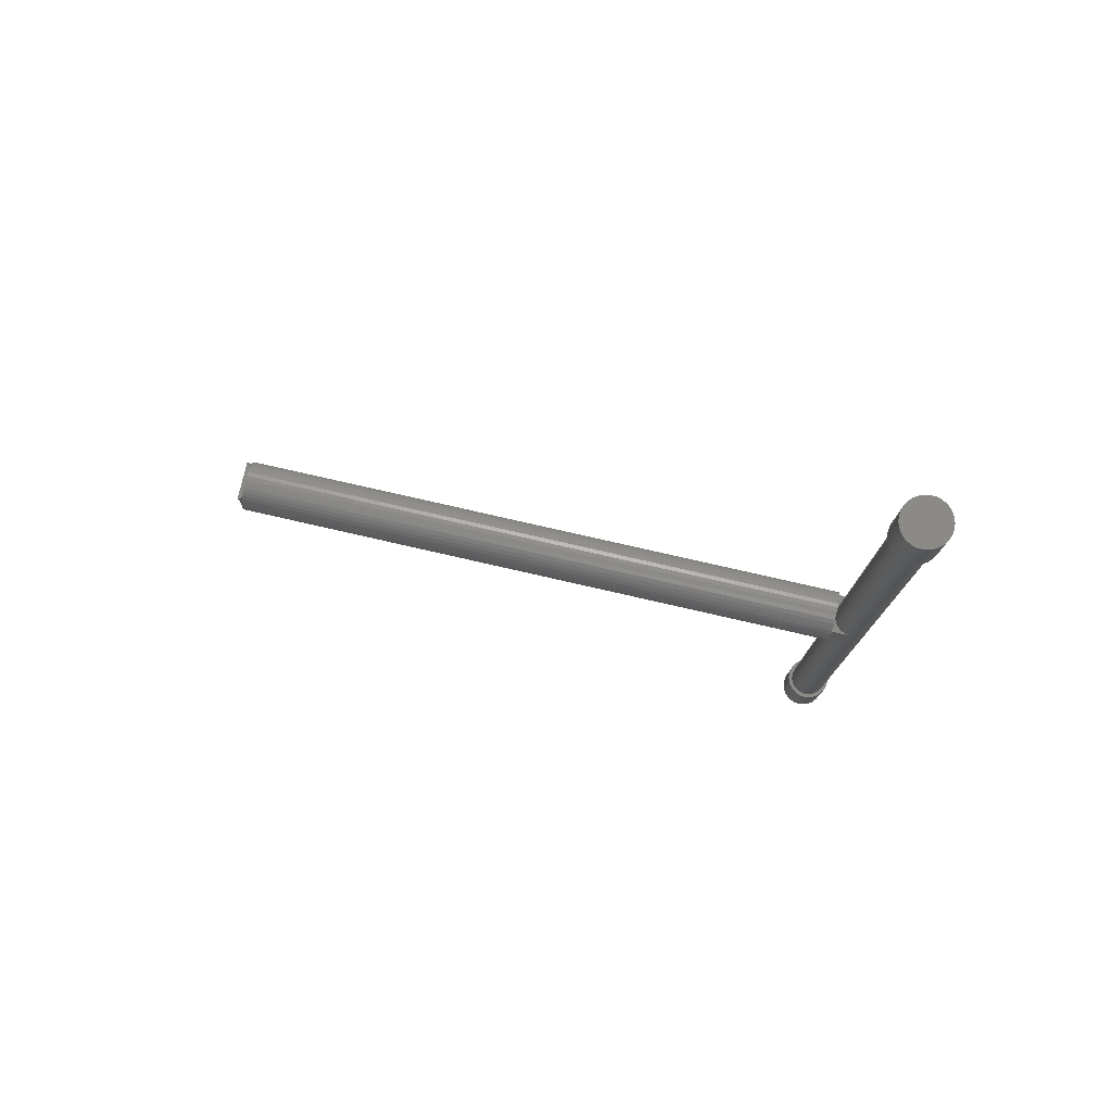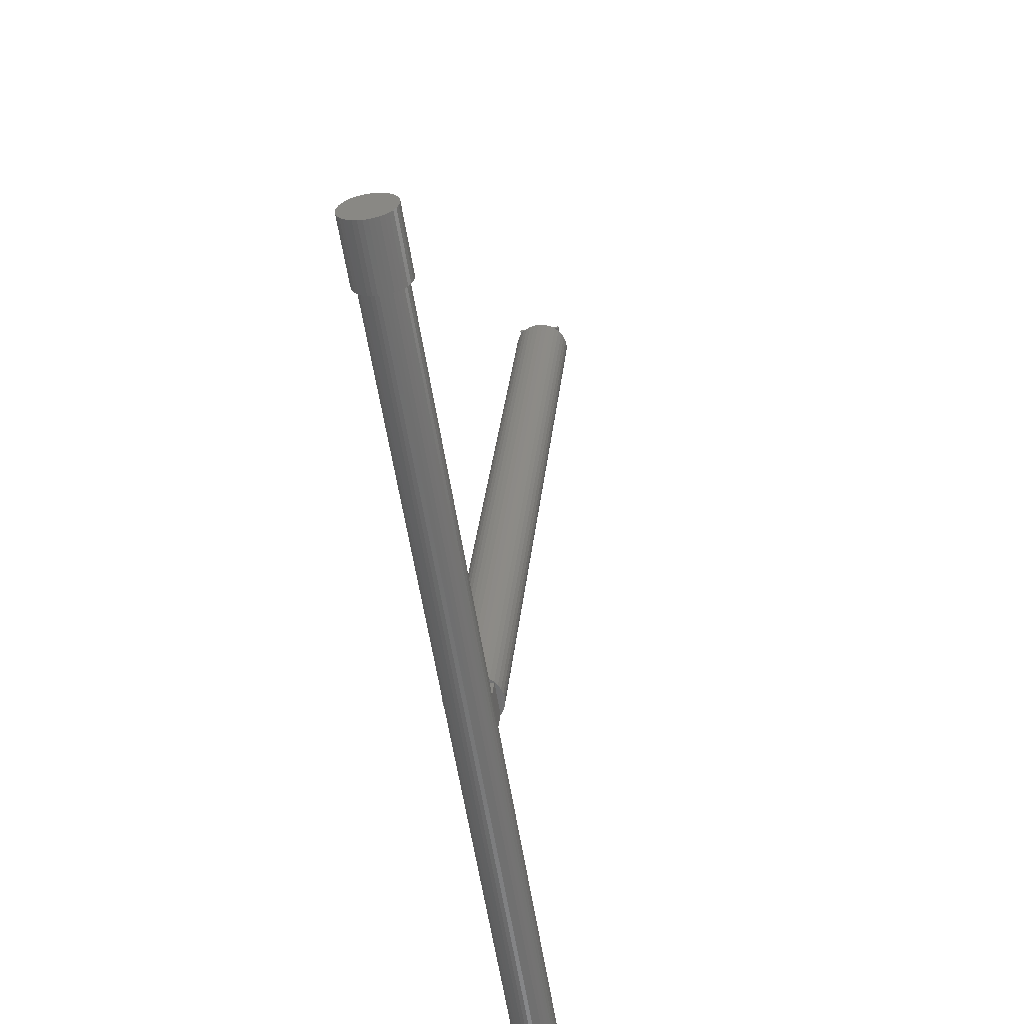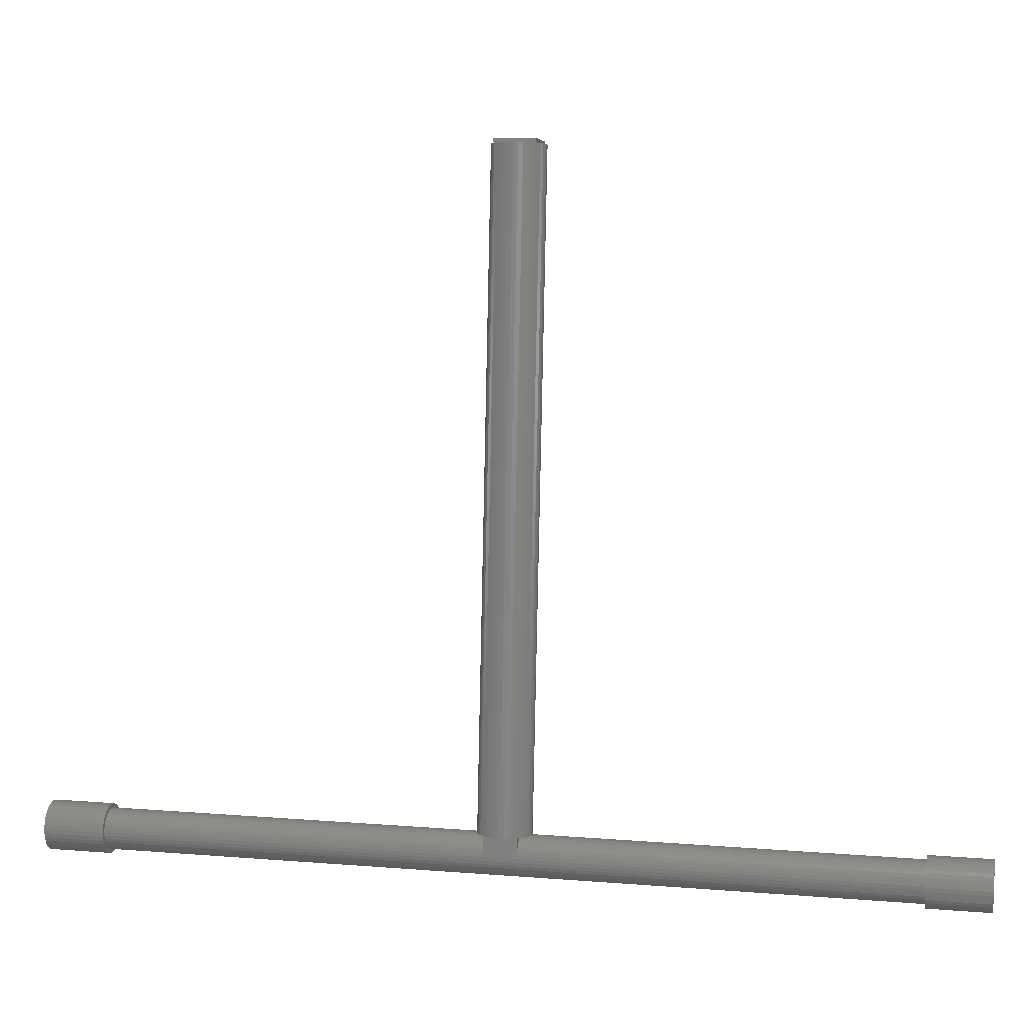
<metadata>
{"format":"stl","ext":"stl","renderer":"f3d","projection":"perspective","resolution":1024,"background":"white","views":[{"elev":77.6,"azim":-71.4,"up":"+Z"},{"elev":-59.9,"azim":-171.0,"up":"+Y"},{"elev":9.5,"azim":102.1,"up":"+Y"}]}
</metadata>
<code>
# stl→obj: 343 verts, 690 faces
v 12.82 0.08346 5.598
v 12.77 0.07372 6.348
v 12.77 0.07372 5.598
v 12.72 0.07305 6.348
v 12.72 0.07305 5.598
v 12.74 0.3722 5.598
v 12.82 0.08346 6.348
v 12.77 0.1235 6.348
v 12.81 0.1316 6.348
v 12.72 0.07305 16.85
v 12.72 0.07305 16.1
v 12.77 0.07372 16.1
v 12.77 0.07372 16.85
v 12.82 0.08346 16.1
v 12.77 0.1235 16.1
v 12.72 0.1229 16.1
v 12.82 0.08346 16.85
v 12.74 0.3722 16.85
v 12.67 0.08147 6.348
v 12.67 0.08147 5.598
v 12.87 0.102 5.598
v 12.72 0.1229 6.348
v 12.87 0.102 6.348
v 12.85 0.147 6.348
v 12.67 0.08147 16.85
v 12.67 0.08147 16.1
v 12.68 0.1299 16.1
v 12.87 0.102 16.1
v 12.81 0.1316 16.1
v 12.87 0.102 16.85
v 12.62 0.09873 6.348
v 12.62 0.09873 5.598
v 12.92 0.1287 5.598
v 12.68 0.1299 6.348
v 12.92 0.1287 6.348
v 12.89 0.1693 6.348
v 12.62 0.09873 16.85
v 12.62 0.09873 16.1
v 12.64 0.1443 16.1
v 12.92 0.1287 16.1
v 12.85 0.147 16.1
v 12.92 0.1287 16.85
v 12.57 0.1243 6.348
v 12.57 0.1243 5.598
v 12.96 0.1628 5.598
v 12.64 0.1443 6.348
v 12.96 0.1628 6.348
v 12.92 0.1977 6.348
v 12.57 0.1243 16.85
v 12.57 0.1243 16.1
v 12.6 0.1656 16.1
v 12.96 0.1628 16.1
v 12.89 0.1693 16.1
v 12.96 0.1628 16.85
v 12.53 0.1574 6.348
v 12.53 0.1574 5.598
v 12.99 0.2033 5.598
v 12.6 0.1656 6.348
v 12.99 0.2033 6.348
v 12.95 0.2315 6.348
v 12.53 0.1574 16.85
v 12.53 0.1574 16.1
v 12.57 0.1932 16.1
v 12.99 0.2033 16.1
v 12.92 0.1977 16.1
v 12.99 0.2033 16.85
v 12.5 0.197 6.348
v 12.5 0.197 5.598
v 13.02 0.2489 5.598
v 12.57 0.1932 6.348
v 13.02 0.2489 6.348
v 12.97 0.2695 6.348
v 12.5 0.197 16.85
v 12.5 0.197 16.1
v 12.54 0.2262 16.1
v 13.02 0.2489 16.1
v 12.95 0.2315 16.1
v 13.02 0.2489 16.85
v 12.54 0.2262 6.348
v 12.97 0.2695 16.1
v 12.47 0.242 6.348
v 12.47 0.242 5.598
v 13.03 0.2983 5.598
v 13.03 0.2983 6.348
v 12.98 0.3106 6.348
v 12.47 0.242 16.85
v 12.47 0.242 16.1
v 12.52 0.2637 16.1
v 13.03 0.2983 16.1
v 13.03 0.2983 16.85
v 12.52 0.2637 6.348
v 12.98 0.3106 16.1
v 12.45 0.2909 6.348
v 12.45 0.2909 5.598
v 13.04 0.3499 5.598
v 13.04 0.3499 6.348
v 12.99 0.3536 6.348
v 12.45 0.2909 16.85
v 12.45 0.2909 16.1
v 12.5 0.3044 16.1
v 13.04 0.3499 16.1
v 13.04 0.3499 16.85
v 12.5 0.3044 6.348
v 12.99 0.3536 16.1
v 12.44 0.3423 6.348
v 12.44 0.3423 5.598
v 13.04 0.4022 5.598
v 13.04 0.4022 6.348
v 12.99 0.3972 6.348
v 12.44 0.3423 16.85
v 12.44 0.3423 16.1
v 12.49 0.3473 16.1
v 13.04 0.4022 16.1
v 13.04 0.4022 16.85
v 12.49 0.3473 6.348
v 12.99 0.3972 16.1
v 12.44 0.3945 5.598
v 13.03 0.4536 16.85
v 12.49 0.3908 6.348
v 12.44 0.3945 6.348
v 13.01 0.5025 5.598
v 13.03 0.4536 5.598
v 12.91 0.6201 5.598
v 12.95 0.587 5.598
v 12.99 0.5474 5.598
v 12.76 0.6714 5.598
v 12.82 0.663 5.598
v 12.87 0.6457 5.598
v 12.61 0.6425 5.598
v 12.66 0.661 5.598
v 12.71 0.6707 5.598
v 12.49 0.5411 5.598
v 12.53 0.5816 5.598
v 12.57 0.6157 5.598
v 12.45 0.4462 5.598
v 12.47 0.4955 5.598
v 12.49 0.3482 11.02
v 12.49 0.3482 11.42
v 12.49 0.3908 11.42
v 12.49 0.3908 16.1
v 13.03 0.4536 16.1
v 12.45 0.4462 16.85
v 12.44 0.3945 16.85
v 12.53 0.5816 16.85
v 12.49 0.5411 16.85
v 12.47 0.4955 16.85
v 12.66 0.661 16.85
v 12.61 0.6425 16.85
v 12.57 0.6157 16.85
v 12.82 0.663 16.85
v 12.76 0.6714 16.85
v 12.71 0.6707 16.85
v 12.95 0.587 16.85
v 12.91 0.6201 16.85
v 12.87 0.6457 16.85
v 13.01 0.5025 16.85
v 12.99 0.5474 16.85
v 12.98 0.44 11.02
v 12.99 0.3982 11.02
v 12.98 0.44 6.348
v 12.99 0.3982 11.42
v 12.98 0.44 16.1
v 13.03 0.4536 6.348
v 12.44 0.3945 16.1
v 12.44 0.8448 11.02
v 12.49 0.3908 11.02
v 12.94 0.8947 11.42
v 12.94 0.8947 11.02
v 12.44 0.8448 11.42
v 12.98 0.44 11.42
v 12.5 0.4338 11.02
v 12.5 0.4338 6.348
v 12.45 0.4462 6.348
v 12.97 0.4808 6.348
v 12.97 0.4808 11.02
v 12.5 0.4338 16.1
v 12.5 0.4338 11.42
v 12.97 0.4808 11.42
v 12.97 0.4808 16.1
v 13.01 0.5025 16.1
v 13.01 0.5025 6.348
v 12.45 0.4462 16.1
v 12.51 0.475 11.02
v 12.51 0.475 6.348
v 12.47 0.4955 6.348
v 12.95 0.5182 6.348
v 12.95 0.5182 11.02
v 12.51 0.475 16.1
v 12.51 0.475 11.42
v 12.95 0.5182 11.42
v 12.95 0.5182 16.1
v 12.99 0.5474 16.1
v 12.99 0.5474 6.348
v 12.47 0.4955 16.1
v 12.54 0.513 11.02
v 12.54 0.513 6.348
v 12.49 0.5411 6.348
v 12.92 0.5512 6.348
v 12.92 0.5512 11.02
v 12.54 0.513 16.1
v 12.54 0.513 11.42
v 12.92 0.5512 11.42
v 12.92 0.5512 16.1
v 12.95 0.587 16.1
v 12.95 0.587 6.348
v 12.49 0.5411 16.1
v 12.56 0.5467 11.02
v 12.56 0.5467 6.348
v 12.53 0.5816 6.348
v 12.88 0.5788 6.348
v 12.88 0.5788 11.02
v 12.56 0.5467 16.1
v 12.56 0.5467 11.42
v 12.88 0.5788 11.42
v 12.88 0.5788 16.1
v 12.91 0.6201 16.1
v 12.6 0.5752 11.02
v 12.6 0.5752 6.348
v 12.57 0.6157 6.348
v 12.85 0.6001 6.348
v 12.91 0.6201 6.348
v 12.85 0.6001 11.02
v 12.6 0.5752 16.1
v 12.6 0.5752 11.42
v 12.85 0.6001 11.42
v 12.53 0.5816 16.1
v 12.85 0.6001 16.1
v 12.87 0.6457 16.1
v 12.63 0.5974 11.02
v 12.63 0.5974 6.348
v 12.61 0.6425 6.348
v 12.8 0.6145 6.348
v 12.87 0.6457 6.348
v 12.8 0.6145 11.02
v 12.63 0.5974 16.1
v 12.63 0.5974 11.42
v 12.8 0.6145 11.42
v 12.57 0.6157 16.1
v 12.8 0.6145 16.1
v 12.82 0.663 16.1
v 12.67 0.6129 11.02
v 12.67 0.6129 6.348
v 12.66 0.661 6.348
v 12.76 0.6215 6.348
v 12.82 0.663 6.348
v 12.76 0.6215 11.02
v 12.67 0.6129 16.1
v 12.67 0.6129 11.42
v 12.76 0.6215 11.42
v 12.61 0.6425 16.1
v 12.76 0.6215 16.1
v 12.76 0.6714 16.1
v 12.72 0.621 11.02
v 12.72 0.621 6.348
v 12.71 0.6707 6.348
v 12.76 0.6714 6.348
v 12.72 0.621 16.1
v 12.72 0.621 11.42
v 12.66 0.661 16.1
v 12.71 0.6707 16.1
v 12.66 0.6153 10.9
v 11.92 8.581 10.9
v 12.72 0.621 10.9
v 11.97 8.587 10.9
v 12.77 0.6266 10.9
v 12.72 0.621 11.22
v 12.61 0.6099 10.92
v 11.86 8.575 10.9
v 12.03 8.592 10.92
v 12.83 0.6321 10.92
v 12.56 0.6047 10.94
v 11.81 8.57 10.92
v 12.08 8.597 10.94
v 12.88 0.6372 10.94
v 11.71 8.56 10.97
v 12.51 0.6001 10.97
v 11.76 8.565 10.94
v 12.13 8.602 10.97
v 12.93 0.6418 10.97
v 12.47 0.5961 11.01
v 12.17 8.606 11.01
v 12.97 0.6458 11.01
v 12.44 0.5929 11.06
v 11.67 8.556 11.02
v 11.67 8.556 11.01
v 13 0.6491 11.06
v 12.41 0.5905 11.11
v 11.64 8.553 11.06
v 12.17 8.606 11.02
v 12.2 8.609 11.06
v 12.22 8.611 11.11
v 13.02 0.6515 11.11
v 12.4 0.589 11.17
v 11.61 8.55 11.11
v 12.24 8.613 11.17
v 13.04 0.6529 11.17
v 12.39 0.5885 11.22
v 11.6 8.549 11.17
v 12.24 8.613 11.22
v 13.04 0.6534 11.22
v 12.4 0.589 11.28
v 11.6 8.549 11.22
v 12.83 0.6321 11.53
v 12.77 0.6266 11.54
v 12.72 0.621 11.55
v 12.66 0.6153 11.54
v 12.97 0.6458 11.43
v 12.93 0.6418 11.47
v 12.88 0.6372 11.5
v 13.04 0.6529 11.28
v 13.02 0.6515 11.33
v 13 0.6491 11.39
v 12.41 0.5905 11.33
v 12.51 0.6001 11.47
v 12.47 0.5961 11.43
v 12.44 0.5929 11.39
v 12.61 0.6099 11.53
v 12.56 0.6047 11.5
v 12.24 8.613 11.28
v 11.6 8.549 11.28
v 12.22 8.611 11.33
v 11.61 8.55 11.33
v 12.2 8.609 11.39
v 11.67 8.556 11.43
v 11.64 8.553 11.39
v 12.17 8.606 11.43
v 12.13 8.602 11.47
v 11.71 8.56 11.47
v 11.76 8.565 11.5
v 12.08 8.597 11.5
v 12.03 8.592 11.53
v 11.81 8.57 11.53
v 11.97 8.587 11.54
v 11.86 8.575 11.54
v 11.92 8.581 11.55
v 11.67 8.556 10.97
v 11.66 8.606 10.97
v 12.17 8.606 10.97
v 12.16 8.656 10.97
v 11.66 8.606 11.47
v 11.67 8.556 11.47
v 12.17 8.606 11.47
v 12.16 8.656 11.47
f 1 2 3
f 2 4 3
f 4 5 3
f 6 1 3
f 5 6 3
f 1 7 2
f 8 4 2
f 9 8 2
f 7 9 2
f 10 11 12
f 13 10 12
f 14 13 12
f 15 14 12
f 16 15 12
f 11 16 12
f 14 17 13
f 18 10 13
f 17 18 13
f 4 19 5
f 19 20 5
f 20 6 5
f 21 7 1
f 6 21 1
f 22 19 4
f 8 22 4
f 21 23 7
f 24 9 7
f 23 24 7
f 25 26 11
f 10 25 11
f 27 16 11
f 26 27 11
f 28 17 14
f 29 28 14
f 15 29 14
f 18 25 10
f 28 30 17
f 30 18 17
f 19 31 20
f 31 32 20
f 32 6 20
f 33 23 21
f 6 33 21
f 34 31 19
f 22 34 19
f 33 35 23
f 36 24 23
f 35 36 23
f 37 38 26
f 25 37 26
f 39 27 26
f 38 39 26
f 40 30 28
f 41 40 28
f 29 41 28
f 18 37 25
f 40 42 30
f 42 18 30
f 31 43 32
f 43 44 32
f 44 6 32
f 45 35 33
f 6 45 33
f 46 43 31
f 34 46 31
f 45 47 35
f 48 36 35
f 47 48 35
f 49 50 38
f 37 49 38
f 51 39 38
f 50 51 38
f 52 42 40
f 53 52 40
f 41 53 40
f 18 49 37
f 52 54 42
f 54 18 42
f 9 15 8
f 15 16 8
f 16 22 8
f 9 29 15
f 16 27 22
f 27 34 22
f 24 29 9
f 24 41 29
f 27 39 34
f 39 46 34
f 36 41 24
f 36 53 41
f 43 55 44
f 55 56 44
f 56 6 44
f 57 47 45
f 6 57 45
f 58 55 43
f 46 58 43
f 57 59 47
f 60 48 47
f 59 60 47
f 61 62 50
f 49 61 50
f 63 51 50
f 62 63 50
f 64 54 52
f 65 64 52
f 53 65 52
f 18 61 49
f 64 66 54
f 66 18 54
f 39 51 46
f 51 58 46
f 48 53 36
f 48 65 53
f 55 67 56
f 67 68 56
f 68 6 56
f 69 59 57
f 6 69 57
f 70 67 55
f 58 70 55
f 69 71 59
f 72 60 59
f 71 72 59
f 73 74 62
f 61 73 62
f 75 63 62
f 74 75 62
f 76 66 64
f 77 76 64
f 65 77 64
f 18 73 61
f 76 78 66
f 78 18 66
f 51 63 58
f 63 70 58
f 60 65 48
f 60 77 65
f 63 75 70
f 75 79 70
f 79 67 70
f 72 77 60
f 72 80 77
f 80 76 77
f 67 81 68
f 81 82 68
f 82 6 68
f 83 71 69
f 6 83 69
f 79 81 67
f 83 84 71
f 85 72 71
f 84 85 71
f 86 87 74
f 73 86 74
f 88 75 74
f 87 88 74
f 89 78 76
f 80 89 76
f 18 86 73
f 89 90 78
f 90 18 78
f 75 88 79
f 88 91 79
f 91 81 79
f 85 80 72
f 85 92 80
f 92 89 80
f 81 93 82
f 93 94 82
f 94 6 82
f 95 84 83
f 6 95 83
f 91 93 81
f 95 96 84
f 97 85 84
f 96 97 84
f 98 99 87
f 86 98 87
f 100 88 87
f 99 100 87
f 101 90 89
f 92 101 89
f 18 98 86
f 101 102 90
f 102 18 90
f 88 100 91
f 100 103 91
f 103 93 91
f 97 92 85
f 97 104 92
f 104 101 92
f 93 105 94
f 105 106 94
f 106 6 94
f 107 96 95
f 6 107 95
f 103 105 93
f 107 108 96
f 109 97 96
f 108 109 96
f 110 111 99
f 98 110 99
f 112 100 99
f 111 112 99
f 113 102 101
f 104 113 101
f 18 110 98
f 113 114 102
f 114 18 102
f 100 112 103
f 112 115 103
f 115 105 103
f 109 104 97
f 109 116 104
f 116 113 104
f 117 6 106
f 118 18 114
f 119 120 115
f 120 105 115
f 120 117 106
f 105 120 106
f 121 122 6
f 122 107 6
f 123 124 6
f 124 125 6
f 125 121 6
f 126 127 6
f 127 128 6
f 128 123 6
f 129 130 6
f 130 131 6
f 131 126 6
f 132 133 6
f 133 134 6
f 134 129 6
f 117 135 6
f 135 136 6
f 136 132 6
f 112 137 115
f 137 119 115
f 138 137 112
f 139 138 112
f 140 139 112
f 111 140 112
f 141 114 113
f 116 141 113
f 142 143 18
f 143 110 18
f 144 145 18
f 145 146 18
f 146 142 18
f 147 148 18
f 148 149 18
f 149 144 18
f 150 151 18
f 151 152 18
f 152 147 18
f 153 154 18
f 154 155 18
f 155 150 18
f 118 156 18
f 156 157 18
f 157 153 18
f 141 118 114
f 158 159 109
f 160 158 109
f 159 116 109
f 108 160 109
f 161 162 116
f 159 161 116
f 162 141 116
f 122 108 107
f 122 163 108
f 163 160 108
f 143 164 111
f 110 143 111
f 164 140 111
f 138 165 137
f 165 166 137
f 166 119 137
f 167 161 159
f 168 167 159
f 158 168 159
f 169 165 138
f 139 169 138
f 170 162 161
f 167 170 161
f 171 172 119
f 166 171 119
f 172 173 119
f 173 120 119
f 174 158 160
f 163 174 160
f 165 171 166
f 174 175 158
f 175 168 158
f 140 176 139
f 176 177 139
f 177 169 139
f 178 162 170
f 167 178 170
f 164 176 140
f 178 179 162
f 179 180 162
f 180 141 162
f 120 173 117
f 173 135 117
f 121 163 122
f 121 181 163
f 181 174 163
f 142 182 164
f 143 142 164
f 182 176 164
f 180 118 141
f 180 156 118
f 171 183 172
f 183 184 172
f 184 185 172
f 185 173 172
f 186 175 174
f 181 186 174
f 165 183 171
f 186 187 175
f 187 168 175
f 176 188 177
f 188 189 177
f 189 169 177
f 190 179 178
f 167 190 178
f 182 188 176
f 190 191 179
f 191 192 179
f 192 180 179
f 173 185 135
f 185 136 135
f 125 181 121
f 125 193 181
f 193 186 181
f 146 194 182
f 142 146 182
f 194 188 182
f 192 156 180
f 192 157 156
f 183 195 184
f 195 196 184
f 196 197 184
f 197 185 184
f 198 187 186
f 193 198 186
f 165 195 183
f 198 199 187
f 199 168 187
f 188 200 189
f 200 201 189
f 201 169 189
f 202 191 190
f 167 202 190
f 194 200 188
f 202 203 191
f 203 204 191
f 204 192 191
f 185 197 136
f 197 132 136
f 124 193 125
f 124 205 193
f 205 198 193
f 145 206 194
f 146 145 194
f 206 200 194
f 204 157 192
f 204 153 157
f 195 207 196
f 207 208 196
f 208 209 196
f 209 197 196
f 210 199 198
f 205 210 198
f 165 207 195
f 210 211 199
f 211 168 199
f 200 212 201
f 212 213 201
f 213 169 201
f 214 203 202
f 167 214 202
f 206 212 200
f 214 215 203
f 215 216 203
f 216 204 203
f 207 217 208
f 217 218 208
f 218 219 208
f 219 209 208
f 220 211 210
f 205 221 210
f 221 220 210
f 165 217 207
f 220 222 211
f 222 168 211
f 212 223 213
f 223 224 213
f 224 169 213
f 225 215 214
f 167 225 214
f 206 226 212
f 226 223 212
f 225 227 215
f 227 228 215
f 228 216 215
f 197 209 132
f 209 133 132
f 123 205 124
f 123 221 205
f 144 226 206
f 145 144 206
f 216 153 204
f 216 154 153
f 217 229 218
f 229 230 218
f 230 231 218
f 231 219 218
f 232 222 220
f 221 233 220
f 233 232 220
f 165 229 217
f 232 234 222
f 234 168 222
f 223 235 224
f 235 236 224
f 236 169 224
f 237 227 225
f 167 237 225
f 226 238 223
f 238 235 223
f 237 239 227
f 239 240 227
f 240 228 227
f 209 219 133
f 219 134 133
f 128 221 123
f 128 233 221
f 149 238 226
f 144 149 226
f 228 154 216
f 228 155 154
f 229 241 230
f 241 242 230
f 242 243 230
f 243 231 230
f 244 234 232
f 245 244 232
f 233 245 232
f 165 241 229
f 244 246 234
f 246 168 234
f 235 247 236
f 247 248 236
f 248 169 236
f 249 239 237
f 167 249 237
f 238 250 235
f 250 247 235
f 249 251 239
f 251 252 239
f 252 240 239
f 241 253 242
f 253 254 242
f 254 255 242
f 255 243 242
f 254 246 244
f 245 256 244
f 256 254 244
f 165 253 241
f 254 253 246
f 253 168 246
f 247 257 248
f 257 258 248
f 258 169 248
f 258 251 249
f 167 258 249
f 250 259 247
f 259 257 247
f 258 257 251
f 257 260 251
f 260 252 251
f 256 255 254
f 165 168 253
f 167 169 258
f 259 260 257
f 219 231 134
f 231 129 134
f 127 233 128
f 127 245 233
f 148 250 238
f 149 148 238
f 240 155 228
f 240 150 155
f 231 243 129
f 243 130 129
f 126 245 127
f 126 256 245
f 147 259 250
f 148 147 250
f 252 150 240
f 252 151 150
f 243 255 130
f 255 131 130
f 131 256 126
f 131 255 256
f 152 260 259
f 147 152 259
f 260 151 252
f 260 152 151
f 169 168 165
f 169 167 168
f 261 262 263
f 262 264 263
f 264 265 263
f 266 261 263
f 265 266 263
f 267 268 261
f 268 262 261
f 266 267 261
f 264 269 265
f 269 270 265
f 270 266 265
f 271 272 267
f 272 268 267
f 266 271 267
f 269 273 270
f 273 274 270
f 274 266 270
f 275 275 271
f 276 275 271
f 275 277 271
f 277 272 271
f 266 276 271
f 273 278 274
f 278 279 274
f 279 266 274
f 280 275 276
f 266 280 276
f 278 278 279
f 278 281 279
f 281 282 279
f 282 266 279
f 283 284 280
f 284 285 280
f 285 275 280
f 266 283 280
f 281 286 282
f 286 266 282
f 287 288 283
f 288 284 283
f 266 287 283
f 281 289 286
f 289 290 286
f 290 291 286
f 291 292 286
f 292 266 286
f 293 294 287
f 294 288 287
f 266 293 287
f 291 295 292
f 295 296 292
f 296 266 292
f 297 298 293
f 298 294 293
f 266 297 293
f 295 299 296
f 299 300 296
f 300 266 296
f 301 302 297
f 302 298 297
f 266 301 297
f 303 304 266
f 304 305 266
f 305 306 266
f 307 308 266
f 308 309 266
f 309 303 266
f 310 311 266
f 311 312 266
f 312 307 266
f 300 310 266
f 313 301 266
f 314 315 266
f 315 316 266
f 316 313 266
f 306 317 266
f 317 318 266
f 318 314 266
f 299 319 300
f 319 310 300
f 313 320 301
f 320 302 301
f 319 321 310
f 321 311 310
f 316 322 313
f 322 320 313
f 321 323 311
f 323 312 311
f 324 324 316
f 315 324 316
f 324 325 316
f 325 322 316
f 323 326 312
f 326 307 312
f 314 324 315
f 326 326 307
f 326 327 307
f 327 308 307
f 318 328 314
f 328 328 314
f 328 324 314
f 327 309 308
f 317 329 318
f 329 328 318
f 327 327 309
f 327 330 309
f 330 331 309
f 331 303 309
f 306 332 317
f 332 329 317
f 331 333 303
f 333 304 303
f 305 334 306
f 334 332 306
f 333 335 304
f 335 305 304
f 335 334 305
f 268 269 262
f 269 264 262
f 272 269 268
f 277 269 272
f 277 273 269
f 275 273 277
f 275 278 273
f 275 275 336
f 275 285 336
f 285 284 336
f 337 275 336
f 284 337 336
f 337 278 275
f 338 278 278
f 339 338 278
f 337 339 278
f 289 281 338
f 281 278 338
f 339 289 338
f 288 324 284
f 340 337 284
f 324 340 284
f 326 290 289
f 339 326 289
f 322 325 288
f 325 324 288
f 320 322 288
f 294 320 288
f 326 323 290
f 323 321 290
f 321 291 290
f 298 320 294
f 299 295 291
f 321 319 291
f 319 299 291
f 302 320 298
f 324 341 324
f 341 340 324
f 342 326 326
f 343 342 326
f 339 343 326
f 328 341 324
f 342 327 326
f 328 341 328
f 342 327 327
f 328 340 341
f 329 327 328
f 343 340 328
f 327 343 328
f 329 330 327
f 342 343 327
f 332 331 329
f 331 330 329
f 334 335 332
f 335 333 332
f 333 331 332
f 340 339 337
f 340 343 339

</code>
